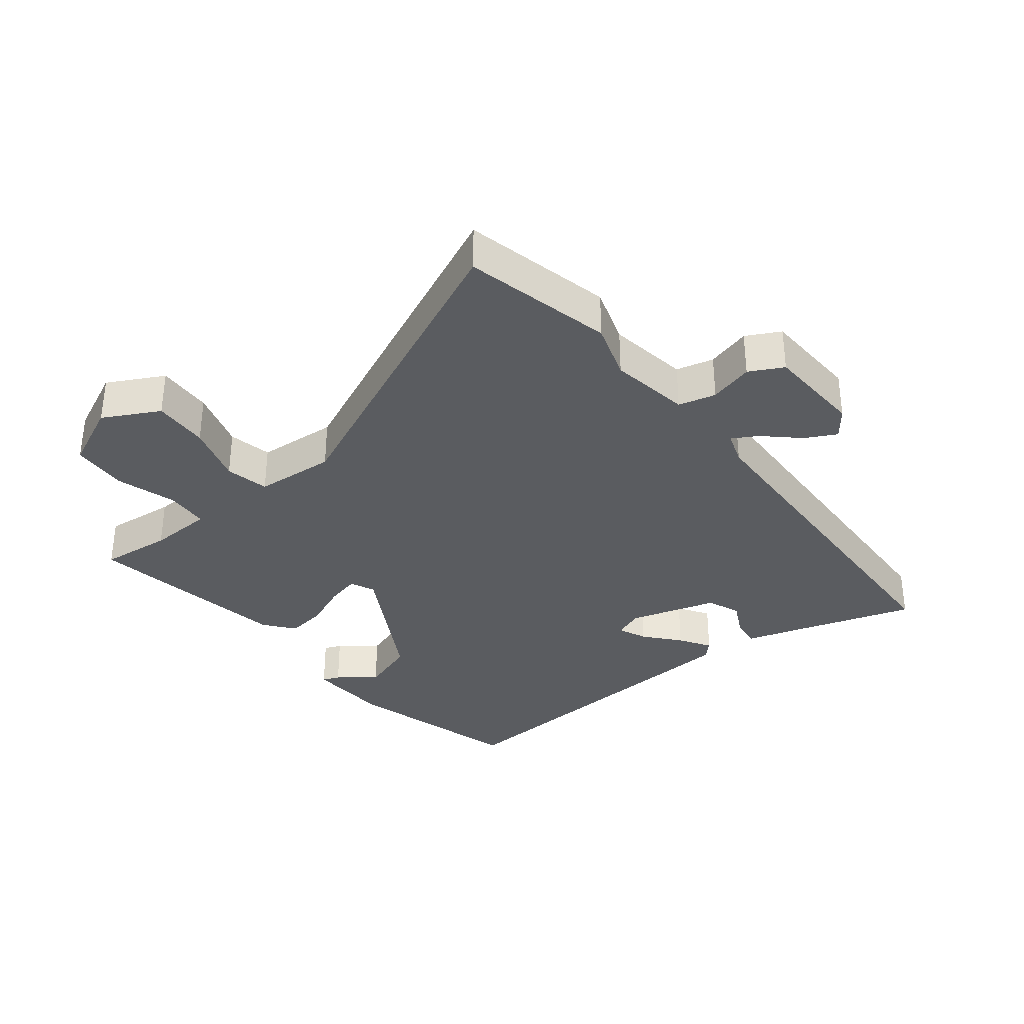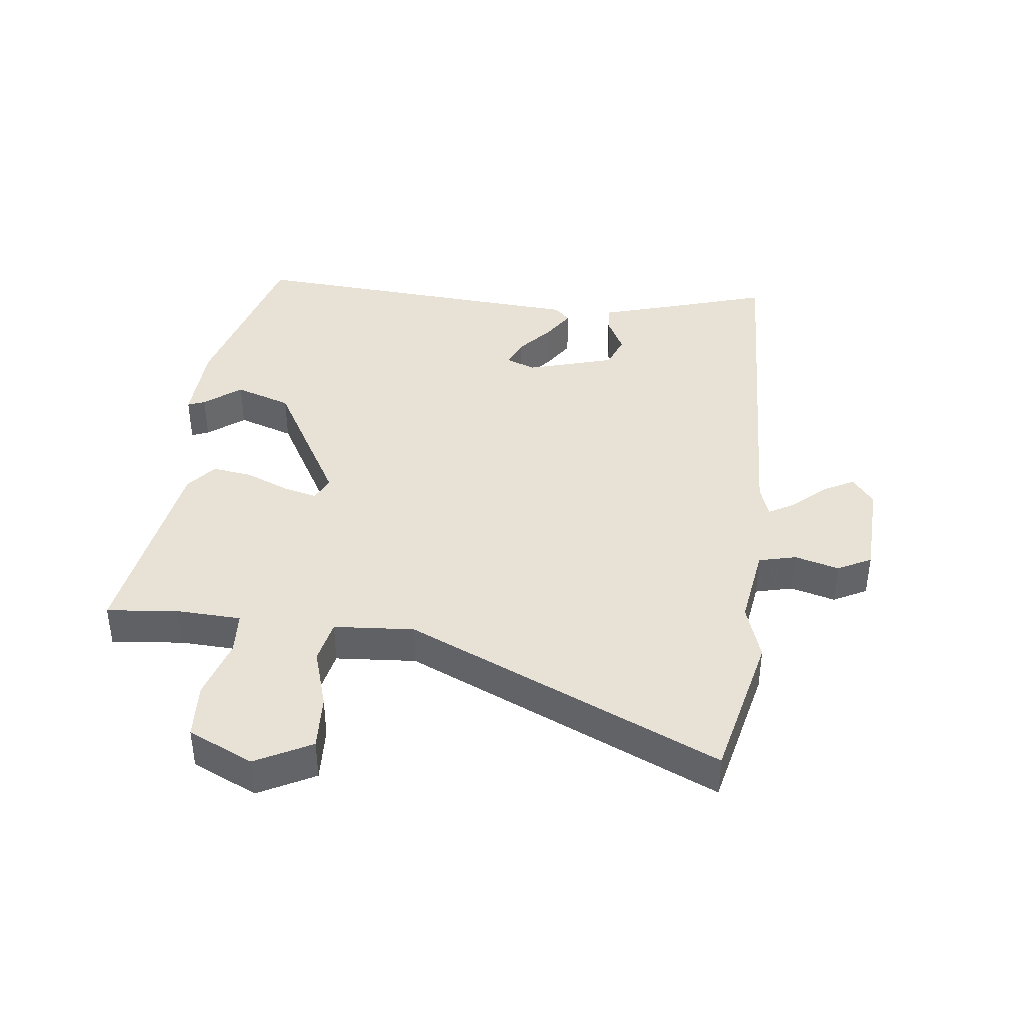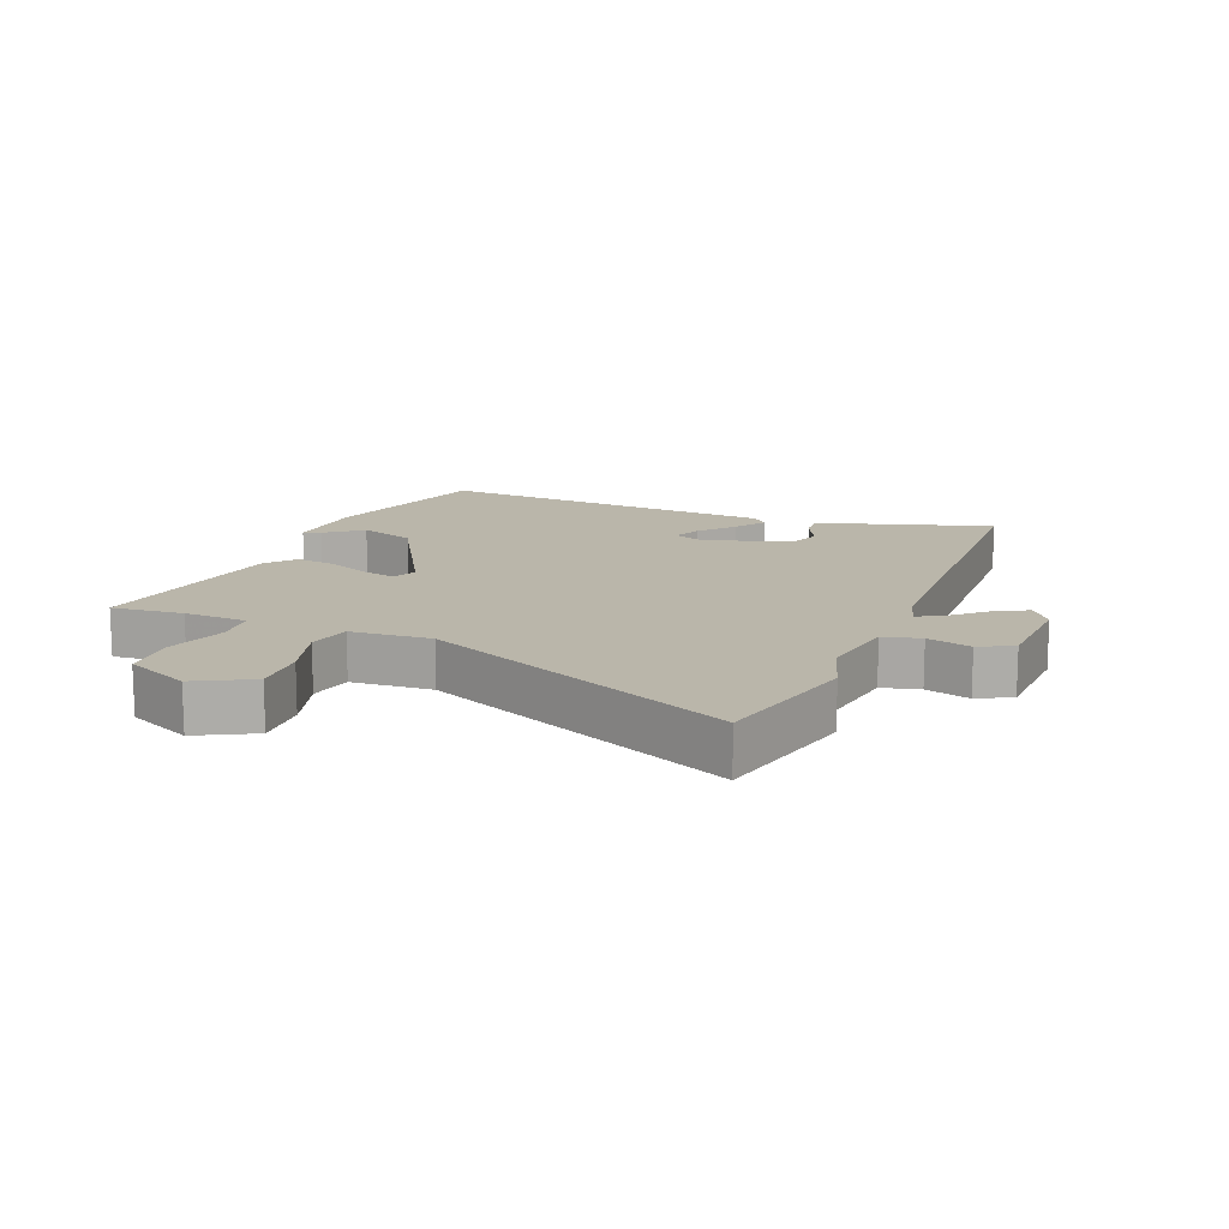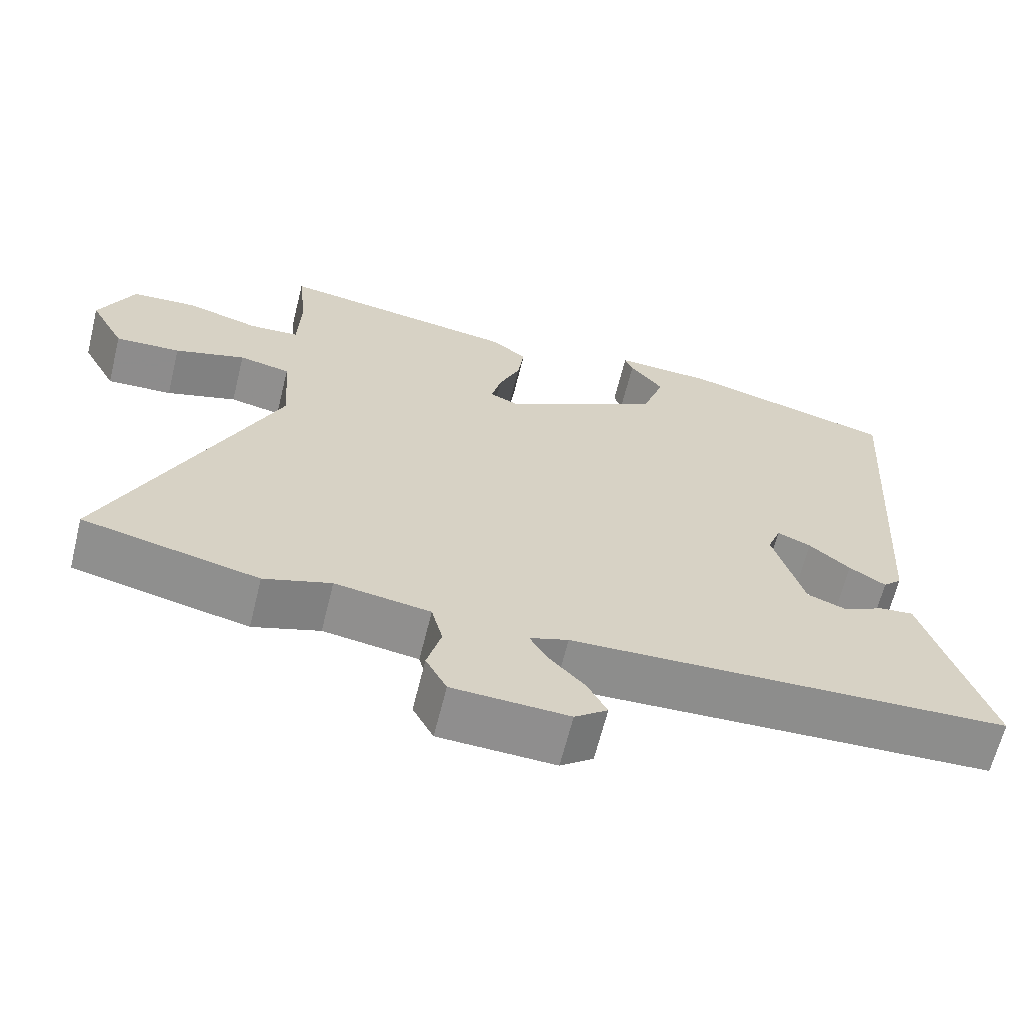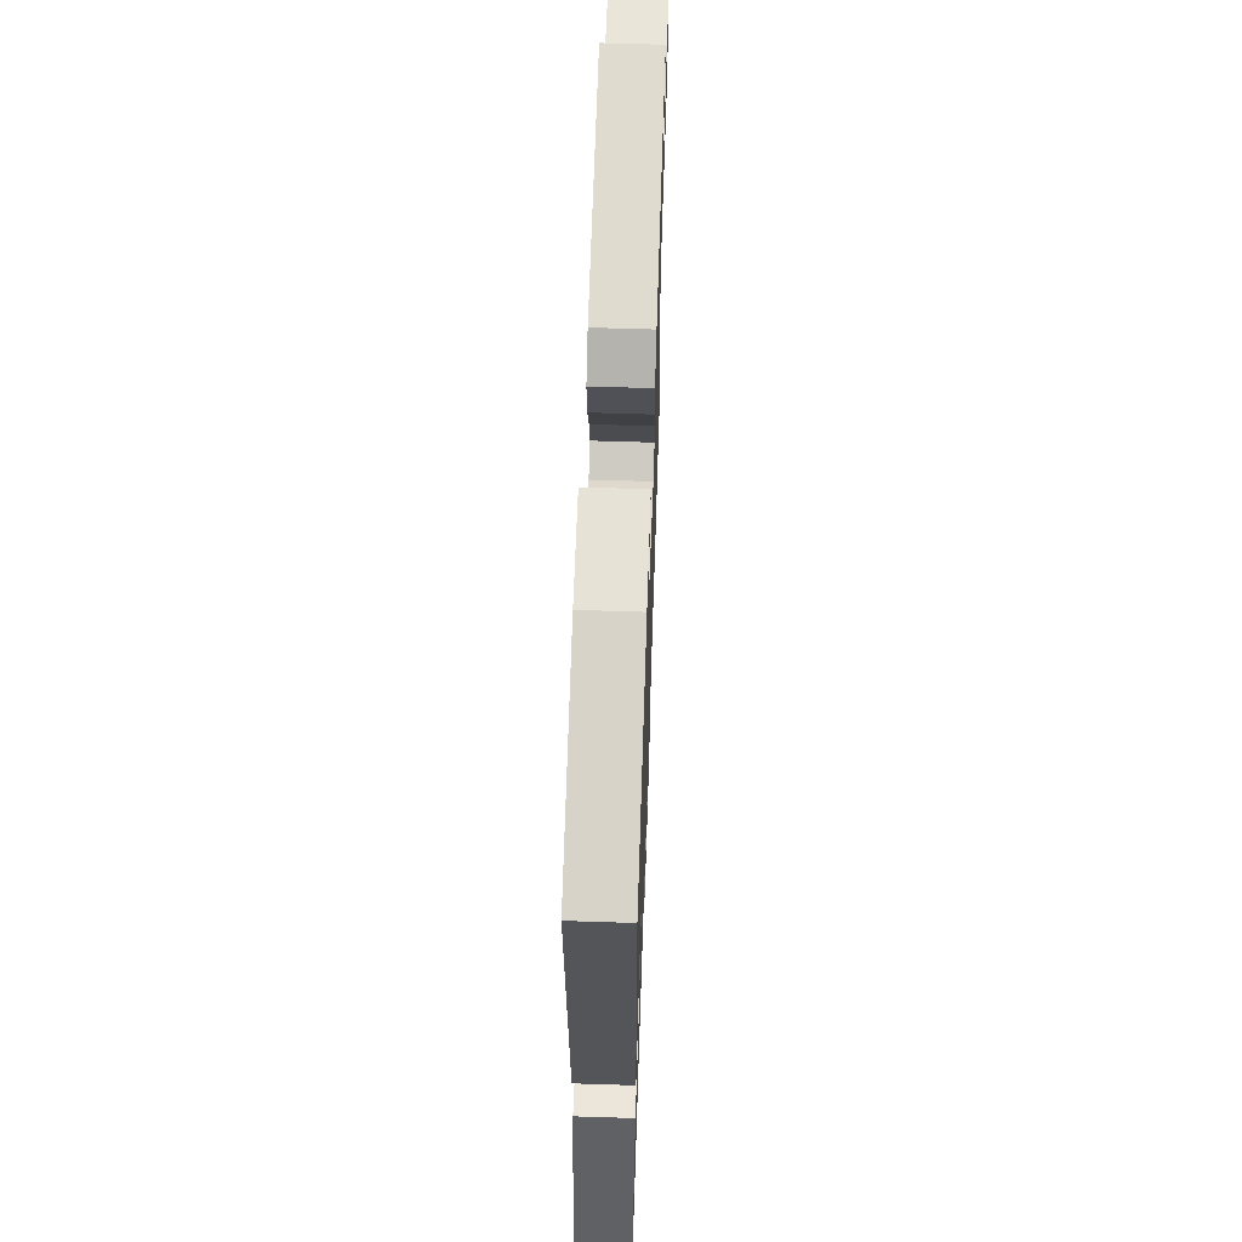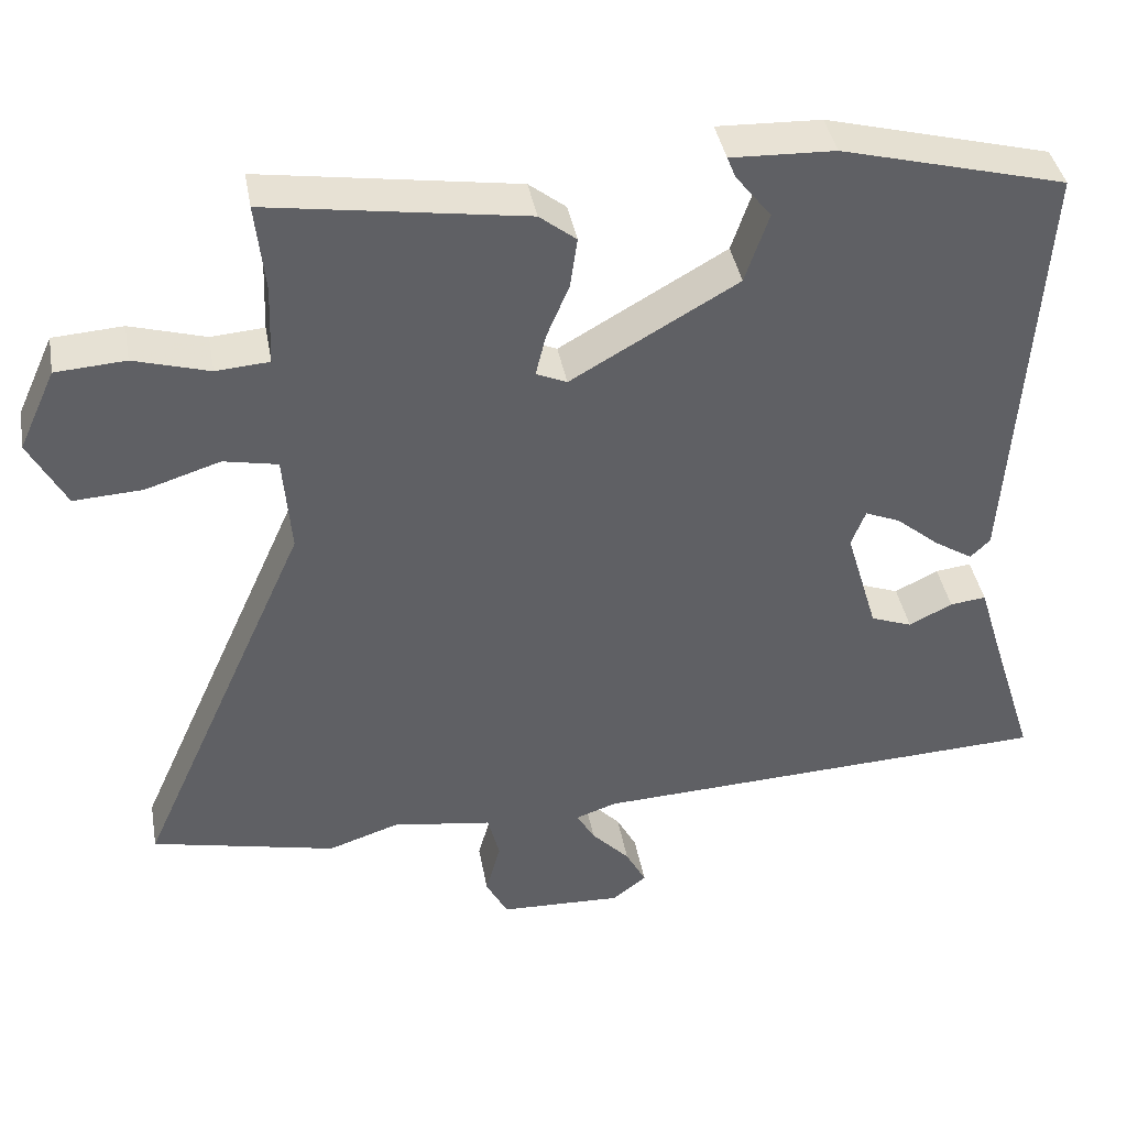
<metadata>
{"format":"obj","ext":"obj","renderer":"f3d","projection":"perspective","resolution":1024,"background":"white","views":[{"elev":-33.9,"azim":128.7,"up":"+Y"},{"elev":40.3,"azim":97.1,"up":"+Y"},{"elev":13.8,"azim":112.4,"up":"+Y"},{"elev":-64.8,"azim":166.1,"up":"+Z"},{"elev":61.7,"azim":-88.1,"up":"+Z"},{"elev":40.4,"azim":169.8,"up":"+Z"}]}
</metadata>
<code>
v -0.543 0.07 -0.47
v -0.484 0.07 -0.283
v -0.457 0.07 -0.194
v -0.411 0.07 -0.199
v -0.356 0.07 -0.227
v -0.303 0.07 -0.207
v -0.262 0.07 -0.069
v -0.28 0.07 -0.022
v -0.325 0.07 -0.041
v -0.38 0.07 -0.087
v -0.429 0.07 -0.118
v -0.454 0.07 -0.093
v -0.49 0.07 0.455
v -0.205 0.07 0.53
v -0.073 0.07 0.535
v -0.084 0.07 0.508
v -0.129 0.07 0.451
v -0.099 0.07 0.362
v 0.113 0.07 0.24
v 0.152 0.07 0.257
v 0.139 0.07 0.311
v 0.11 0.07 0.38
v 0.101 0.07 0.444
v 0.148 0.07 0.481
v 0.474 0.07 0.531
v 0.462 0.07 0.418
v 0.466 0.07 0.316
v 0.534 0.07 0.311
v 0.63 0.07 0.339
v 0.719 0.07 0.333
v 0.766 0.07 0.23
v 0.719 0.07 0.142
v 0.631 0.07 0.147
v 0.536 0.07 0.177
v 0.467 0.07 0.163
v 0.457 0.07 0.036
v 0.678 0.07 -0.46
v 0.442 0.07 -0.513
v 0.352 0.07 -0.483
v 0.224 0.07 -0.502
v 0.209 0.07 -0.561
v 0.228 0.07 -0.631
v 0.2 0.07 -0.684
v 0.044 0.07 -0.69
v 0 0.07 -0.656
v 0.026 0.07 -0.607
v 0.075 0.07 -0.555
v 0.098 0.07 -0.515
v 0.046 0.07 -0.497
v -0.543 0 -0.47
v -0.484 0 -0.283
v -0.457 0 -0.194
v -0.411 0 -0.199
v -0.356 0 -0.227
v -0.303 0 -0.207
v -0.262 0 -0.069
v -0.28 0 -0.022
v -0.325 0 -0.041
v -0.38 0 -0.087
v -0.429 0 -0.118
v -0.454 0 -0.093
v -0.49 0 0.455
v -0.205 0 0.53
v -0.073 0 0.535
v -0.084 0 0.508
v -0.129 0 0.451
v -0.099 0 0.362
v 0.113 0 0.24
v 0.152 0 0.257
v 0.139 0 0.311
v 0.11 0 0.38
v 0.101 0 0.444
v 0.148 0 0.481
v 0.474 0 0.531
v 0.462 0 0.418
v 0.466 0 0.316
v 0.534 0 0.311
v 0.63 0 0.339
v 0.719 0 0.333
v 0.766 0 0.23
v 0.719 0 0.142
v 0.631 0 0.147
v 0.536 0 0.177
v 0.467 0 0.163
v 0.457 0 0.036
v 0.678 0 -0.46
v 0.442 0 -0.513
v 0.352 0 -0.483
v 0.224 0 -0.502
v 0.209 0 -0.561
v 0.228 0 -0.631
v 0.2 0 -0.684
v 0.044 0 -0.69
v 0 0 -0.656
v 0.026 0 -0.607
v 0.075 0 -0.555
v 0.098 0 -0.515
v 0.046 0 -0.497
f 45 46 47
f 44 45 47
f 43 44 47
f 42 43 47
f 41 42 47
f 40 41 47 48
f 39 40 48 49
f 36 37 38 39
f 39 49 1
f 36 39 1
f 35 36 1
f 32 33 34
f 31 32 34
f 30 31 34
f 29 30 34
f 28 29 34
f 27 28 34 35
f 24 25 26
f 23 24 26
f 22 23 26
f 21 22 26
f 26 27 35
f 21 26 35
f 20 21 35
f 15 16 17
f 14 15 17
f 13 14 17
f 13 17 18
f 12 13 18
f 11 12 18
f 10 11 18
f 9 10 18
f 8 9 18 19
f 2 3 4 5
f 2 5 6
f 1 2 6
f 35 1 6
f 19 20 35
f 8 19 35
f 7 8 35
f 6 7 35
f 96 95 94
f 96 94 93
f 96 93 92
f 96 92 91
f 96 91 90
f 97 96 90 89
f 98 97 89 88
f 88 87 86 85
f 50 98 88
f 50 88 85
f 50 85 84
f 83 82 81
f 83 81 80
f 83 80 79
f 83 79 78
f 83 78 77
f 84 83 77 76
f 75 74 73
f 75 73 72
f 75 72 71
f 75 71 70
f 84 76 75
f 84 75 70
f 84 70 69
f 66 65 64
f 66 64 63
f 66 63 62
f 67 66 62
f 67 62 61
f 67 61 60
f 67 60 59
f 67 59 58
f 68 67 58 57
f 54 53 52 51
f 55 54 51
f 55 51 50
f 55 50 84
f 84 69 68
f 84 68 57
f 84 57 56
f 84 56 55
f 1 50 51 2
f 2 51 52 3
f 3 52 53 4
f 4 53 54 5
f 5 54 55 6
f 6 55 56 7
f 7 56 57 8
f 8 57 58 9
f 9 58 59 10
f 10 59 60 11
f 11 60 61 12
f 12 61 62 13
f 13 62 63 14
f 14 63 64 15
f 15 64 65 16
f 16 65 66 17
f 17 66 67 18
f 18 67 68 19
f 19 68 69 20
f 20 69 70 21
f 21 70 71 22
f 22 71 72 23
f 23 72 73 24
f 24 73 74 25
f 25 74 75 26
f 26 75 76 27
f 27 76 77 28
f 28 77 78 29
f 29 78 79 30
f 30 79 80 31
f 31 80 81 32
f 32 81 82 33
f 33 82 83 34
f 34 83 84 35
f 35 84 85 36
f 36 85 86 37
f 37 86 87 38
f 38 87 88 39
f 39 88 89 40
f 40 89 90 41
f 41 90 91 42
f 42 91 92 43
f 43 92 93 44
f 44 93 94 45
f 45 94 95 46
f 46 95 96 47
f 47 96 97 48
f 48 97 98 49
f 49 98 50 1

</code>
